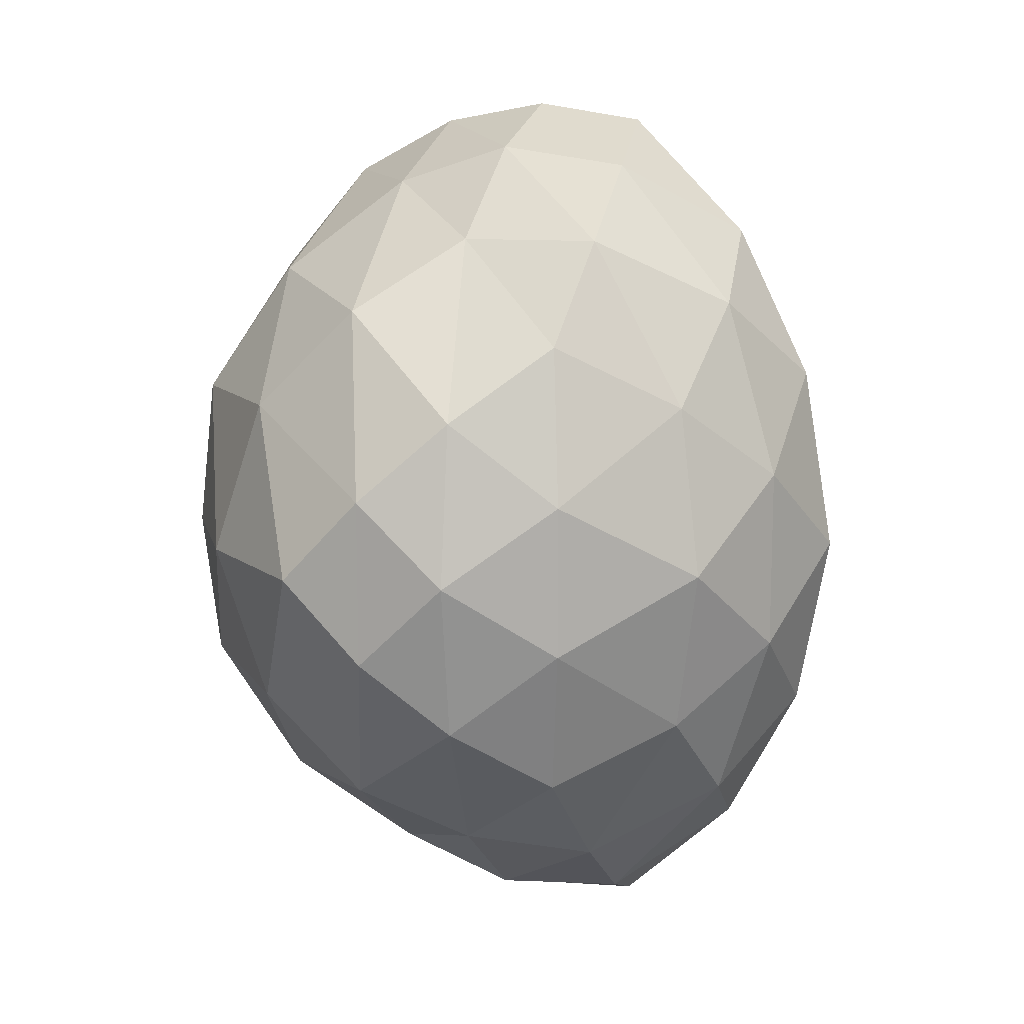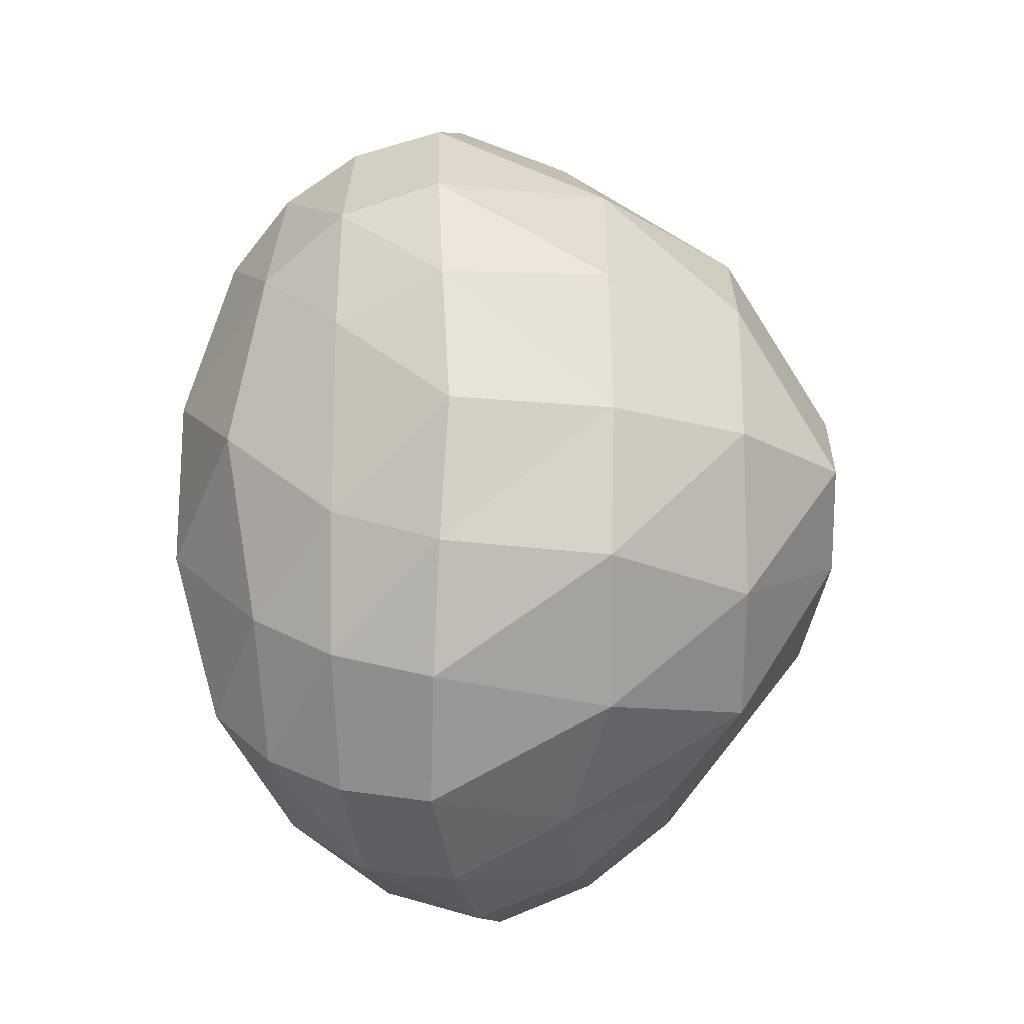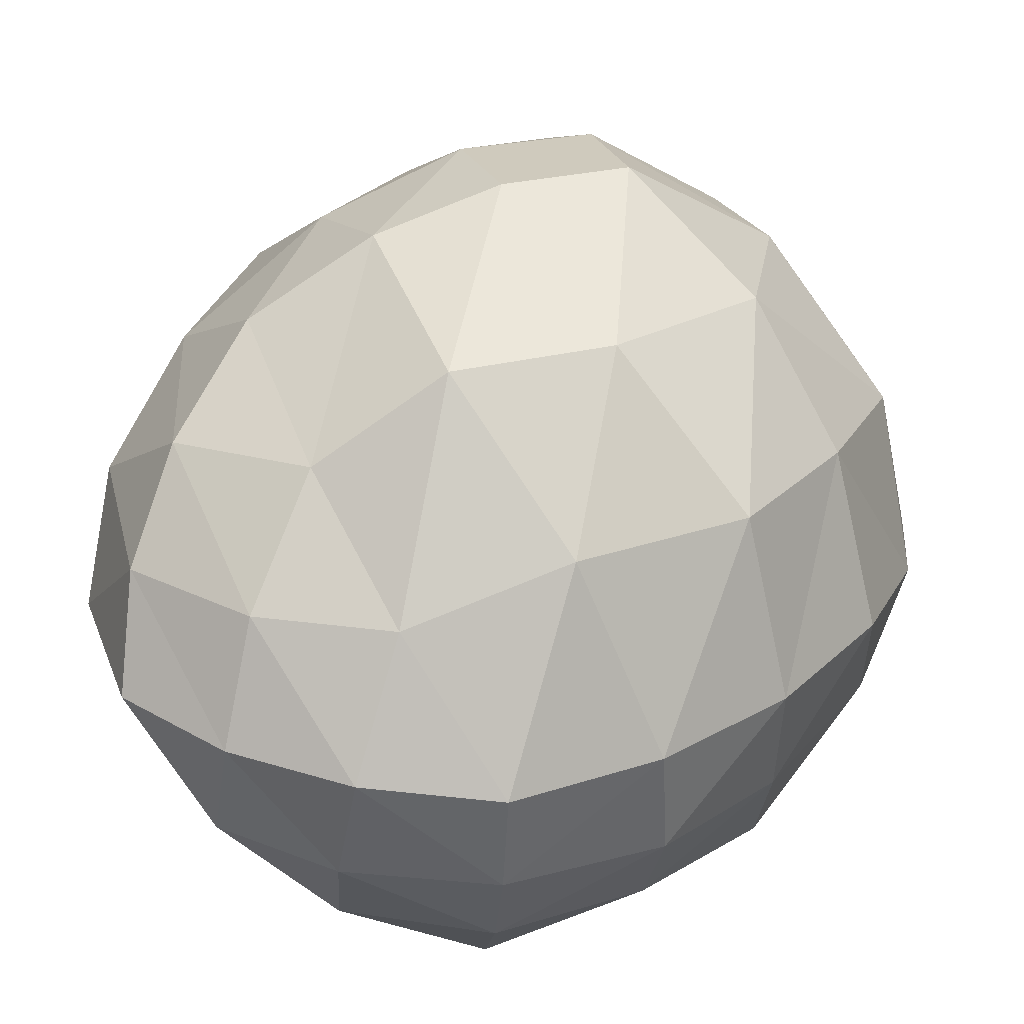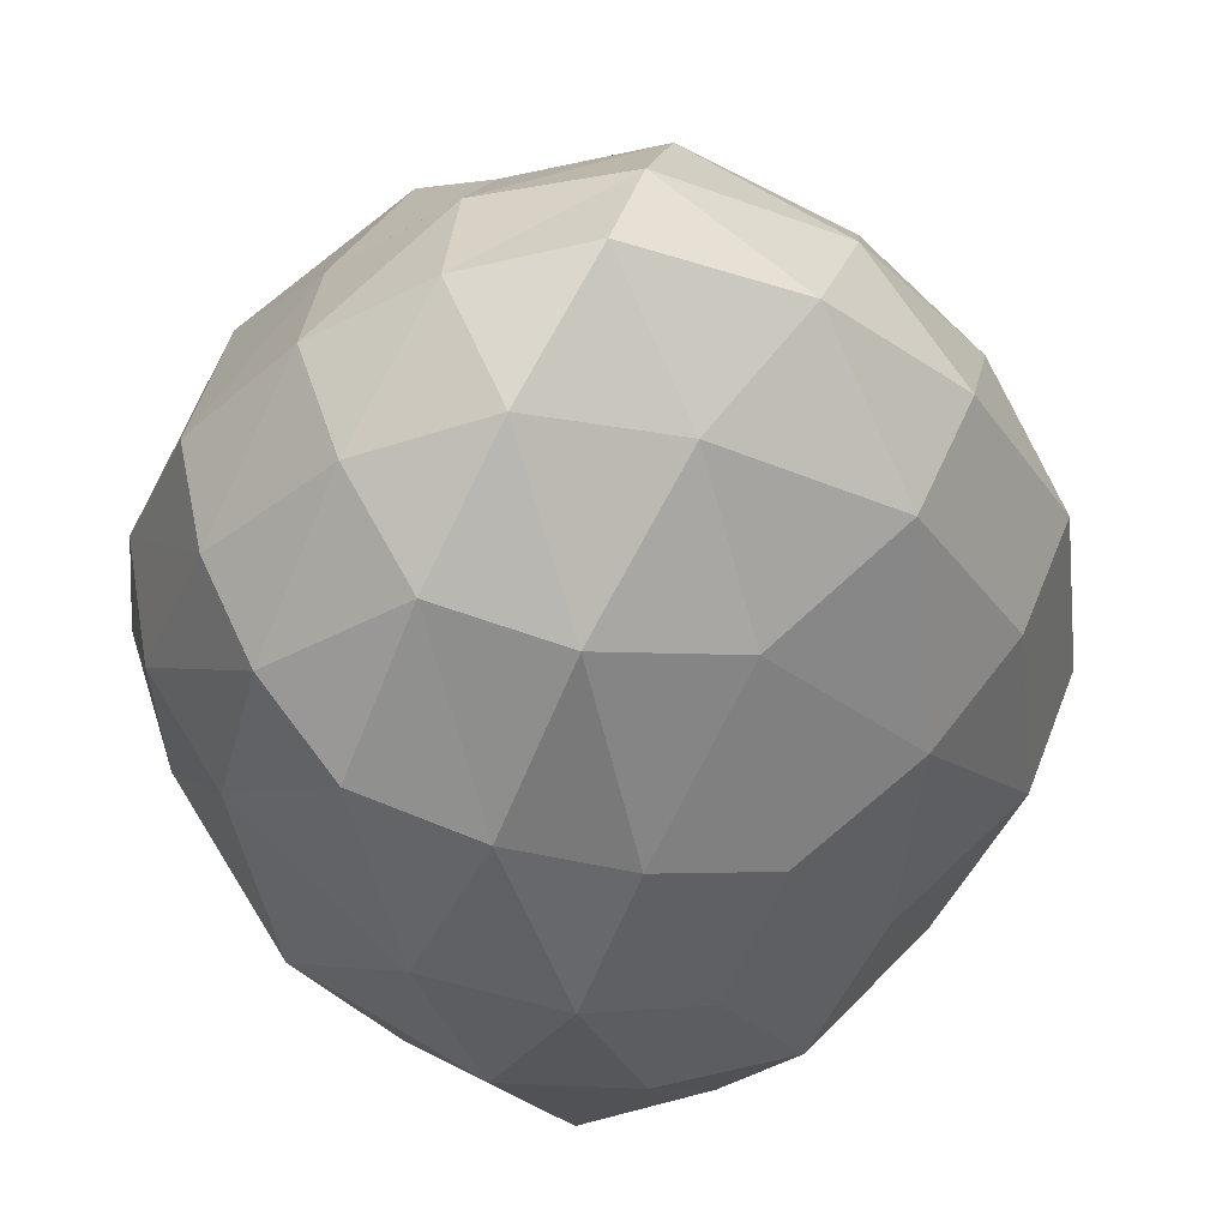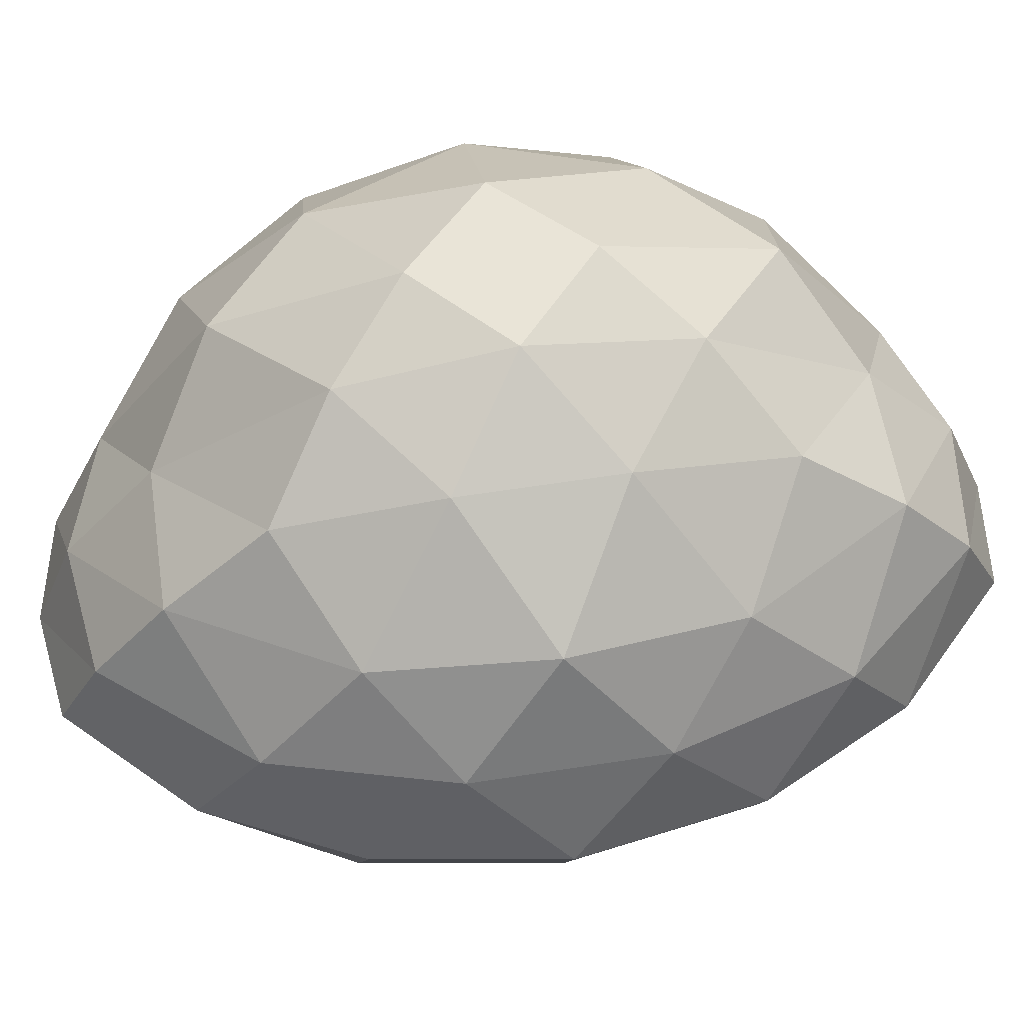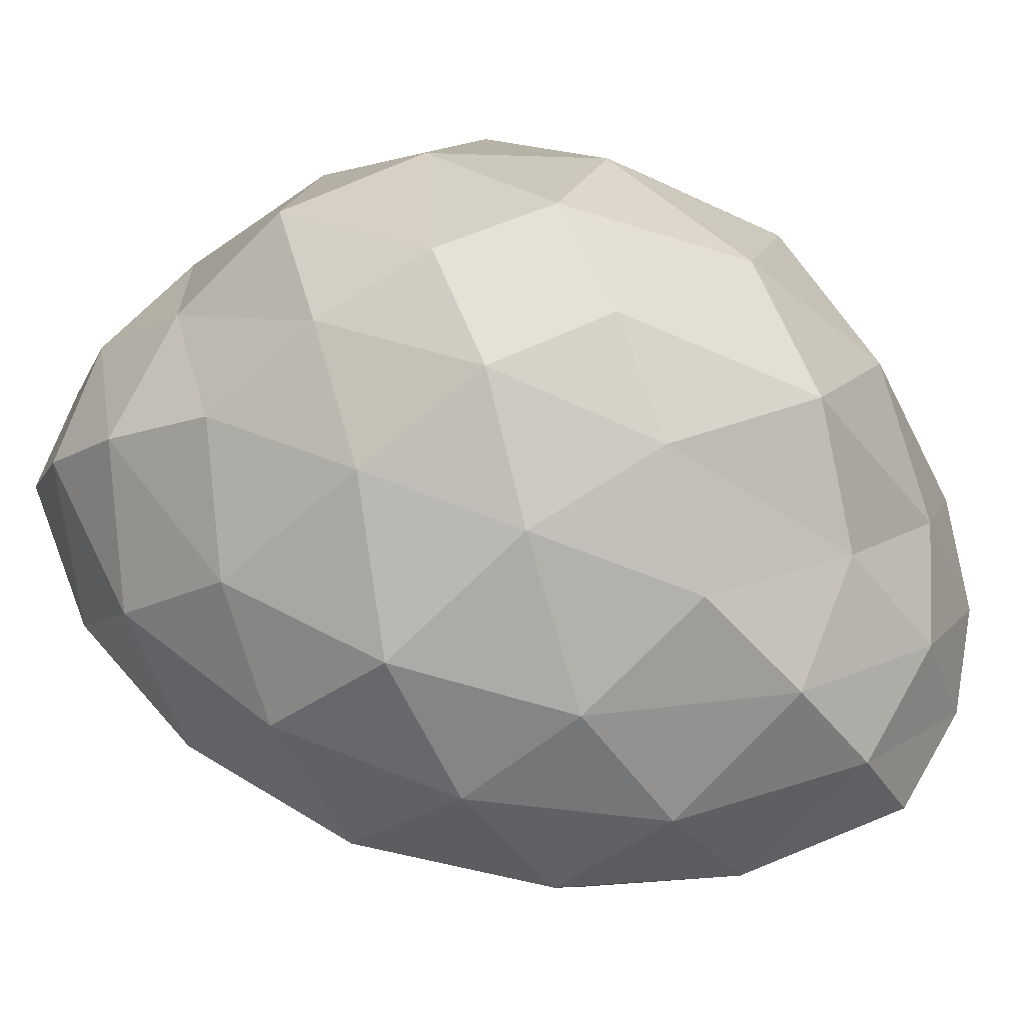
<metadata>
{"format":"obj","ext":"obj","renderer":"f3d","projection":"perspective","resolution":1024,"background":"white","views":[{"elev":12.6,"azim":-159.8,"up":"+Z"},{"elev":-19.0,"azim":94.8,"up":"+Z"},{"elev":25.0,"azim":28.9,"up":"+Y"},{"elev":-36.5,"azim":-162.4,"up":"+Y"},{"elev":58.3,"azim":-99.3,"up":"+Y"},{"elev":61.9,"azim":-67.8,"up":"+Y"}]}
</metadata>
<code>
o ColobotMesh_1_ColobotMesh_
v 0.9977 0.9499 0
v 1.665 -0.07881 -0
v 0.9977 -0.8024 -0.6729
v 1.233 -0.1656 -0.9764
v 0.9977 -0.8024 0.6944
v 1.233 -0.1656 1.004
v 0.3364 0.6579 -0.5962
v 0.3364 0.6579 0.6193
v 0.3364 -0.706 -0
v 0.3364 -0.0615 -1.152
v -0.2756 0.02258 0
v 0.3364 -0.0615 1.175
v 1.03 -0.9295 -0.2174
v 1.03 -0.9295 0.2383
v 0.7853 0.9383 -0.2186
v 0.5649 0.8409 -0.4174
v 1.331 0.6873 -0.000942
v 1.553 0.3444 -0.000942
v 0.2508 -0.5484 -0.4952
v 0.2508 -0.3335 -0.8791
v 1.184 0.6876 0.4198
v 1.263 0.3157 0.7544
v 0.283 0.7741 -0.1911
v 0.283 0.7741 0.214
v 1.115 -0.6263 -0.8309
v 1.193 -0.4141 -0.9321
v 0.02104 -0.03895 -0.8547
v -0.183 -0.01092 -0.4708
v 0.9631 0.182 1.001
v 0.6641 0.4565 0.8731
v 0.04427 -0.4914 -0.000407
v -0.1598 -0.2485 -0.000407
v 0.7723 -0.8548 0.4918
v 0.5519 -0.8227 0.2603
v 0.7853 0.9402 0.2261
v 0.5648 0.8428 0.4325
v 0.9384 -0.1322 -1.13
v 0.6394 -0.09753 -1.189
v 0.2982 0.4412 0.8788
v 0.2982 0.2014 1.064
v 0.7588 -0.6172 -0.9371
v 0.5384 -0.3702 -1.097
v 1.612 -0.1065 0.3837
v 1.468 -0.1354 0.7184
v 0.9385 -0.1323 1.157
v 0.6396 -0.0976 1.214
v 0.7725 -0.8535 -0.4775
v 0.5521 -0.8214 -0.2532
v -0.1854 -0.01117 0.4793
v 0.01866 -0.0392 0.8709
v 1.543 -0.4017 0.2735
v 1.321 -0.6429 0.505
v -0.1723 0.2876 0.2426
v 0.03177 0.4994 0.449
v 0.9624 0.1821 -0.9753
v 0.6634 0.4566 -0.8485
v 1.465 -0.1354 -0.6988
v 1.609 -0.1065 -0.3733
v -0.1712 0.2863 -0.2348
v 0.03283 0.4981 -0.4335
v 0.2985 0.4412 -0.8559
v 0.2985 0.2014 -1.041
v 1.32 -0.6417 -0.491
v 1.543 -0.4005 -0.2667
v 0.7582 -0.6175 0.9591
v 0.5378 -0.3705 1.119
v 0.2488 -0.5495 0.5041
v 0.2488 -0.3346 0.8956
v 1.261 0.3141 -0.7359
v 1.182 0.686 -0.4104
v 1.115 -0.6263 0.8546
v 1.194 -0.414 0.9578
v 1.512 0.3327 0.4015
v 0.5525 0.9279 0.007328
v 0.5116 -0.6649 -0.7594
v 0.6468 0.1884 1.106
v 0.8598 -0.3948 -1.088
v 0.7685 -0.9426 0.006918
v 0.9105 0.6663 0.6898
v -0.05923 -0.2924 -0.4898
v 1.508 0.3318 -0.3929
v 1.439 -0.4084 -0.6265
v 1.385 -0.7194 0.006655
v 1.441 -0.4091 0.6434
v 0.6466 0.1885 -1.081
v 0.5101 -0.667 0.7753
v 0.9091 0.6634 -0.6719
v 0.8597 -0.3949 1.112
v -0.02122 0.2406 -0.6865
v -0.06238 -0.2932 0.4978
v -0.02338 0.2412 0.7022
v -0.03941 0.5627 0.007616
f 1 21 17
f 7 23 16
f 9 19 48
f 8 39 30
f 4 26 37
f 3 13 47
f 6 22 29
f 10 20 27
f 4 69 57
f 3 25 63
f 5 14 52
f 6 72 44
f 10 62 38
f 12 68 66
f 1 70 15
f 5 71 65
f 7 61 60
f 9 67 31
f 12 40 50
f 8 24 54
f 18 43 2
f 17 73 18
f 18 73 43
f 73 44 43
f 17 21 73
f 21 22 73
f 73 22 44
f 22 6 44
f 15 35 1
f 16 74 15
f 15 74 35
f 74 36 35
f 16 23 74
f 23 24 74
f 74 24 36
f 24 8 36
f 47 41 3
f 48 75 47
f 47 75 41
f 75 42 41
f 48 19 75
f 19 20 75
f 75 20 42
f 20 10 42
f 29 45 6
f 30 76 29
f 29 76 45
f 76 46 45
f 30 39 76
f 39 40 76
f 76 40 46
f 40 12 46
f 38 42 10
f 37 77 38
f 38 77 42
f 77 41 42
f 37 26 77
f 26 25 77
f 77 25 41
f 25 3 41
f 48 34 9
f 47 78 48
f 48 78 34
f 78 33 34
f 47 13 78
f 13 14 78
f 78 14 33
f 14 5 33
f 30 36 8
f 29 79 30
f 30 79 36
f 79 35 36
f 29 22 79
f 22 21 79
f 79 21 35
f 21 1 35
f 28 32 11
f 27 80 28
f 28 80 32
f 80 31 32
f 27 20 80
f 20 19 80
f 80 19 31
f 19 9 31
f 58 18 2
f 57 81 58
f 58 81 18
f 81 17 18
f 57 69 81
f 69 70 81
f 81 70 17
f 70 1 17
f 64 58 2
f 63 82 64
f 64 82 58
f 82 57 58
f 63 25 82
f 25 26 82
f 82 26 57
f 26 4 57
f 51 64 2
f 52 83 51
f 51 83 64
f 83 63 64
f 52 14 83
f 14 13 83
f 83 13 63
f 13 3 63
f 43 51 2
f 44 84 43
f 43 84 51
f 84 52 51
f 44 72 84
f 72 71 84
f 84 71 52
f 71 5 52
f 37 55 4
f 38 85 37
f 37 85 55
f 85 56 55
f 38 62 85
f 62 61 85
f 85 61 56
f 61 7 56
f 65 33 5
f 66 86 65
f 65 86 33
f 86 34 33
f 66 68 86
f 68 67 86
f 86 67 34
f 67 9 34
f 16 56 7
f 15 87 16
f 16 87 56
f 87 55 56
f 15 70 87
f 70 69 87
f 87 69 55
f 69 4 55
f 66 46 12
f 65 88 66
f 66 88 46
f 88 45 46
f 65 71 88
f 71 72 88
f 88 72 45
f 72 6 45
f 59 28 11
f 60 89 59
f 59 89 28
f 89 27 28
f 60 61 89
f 61 62 89
f 89 62 27
f 62 10 27
f 32 49 11
f 31 90 32
f 32 90 49
f 90 50 49
f 31 67 90
f 67 68 90
f 90 68 50
f 68 12 50
f 49 53 11
f 50 91 49
f 49 91 53
f 91 54 53
f 50 40 91
f 40 39 91
f 91 39 54
f 39 8 54
f 53 59 11
f 54 92 53
f 53 92 59
f 92 60 59
f 54 24 92
f 24 23 92
f 92 23 60
f 23 7 60

</code>
